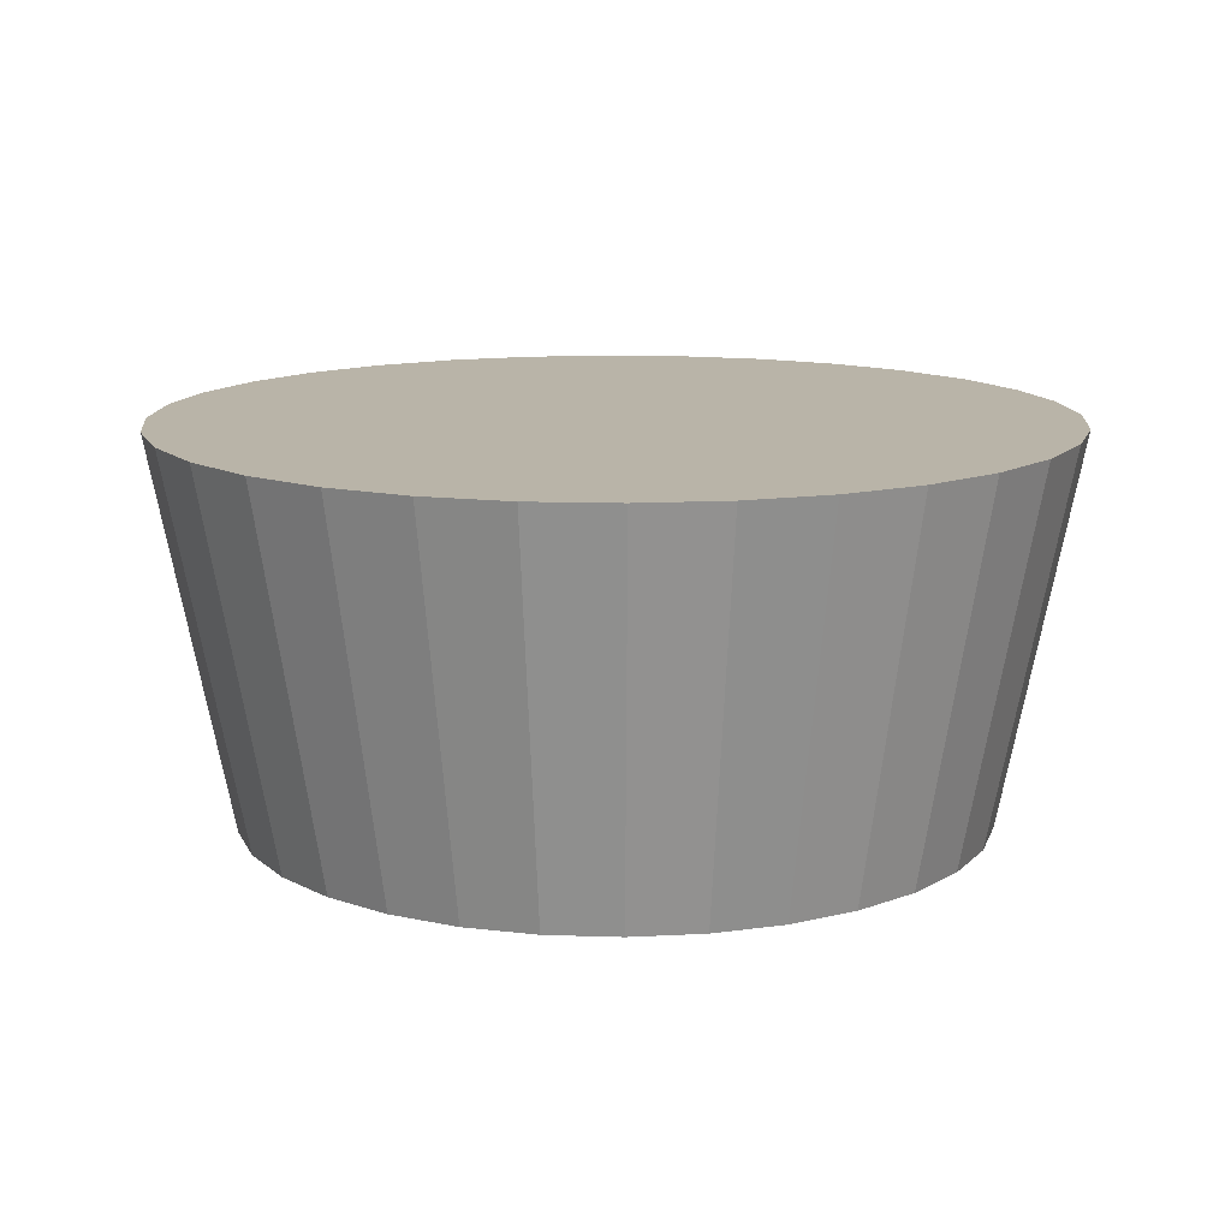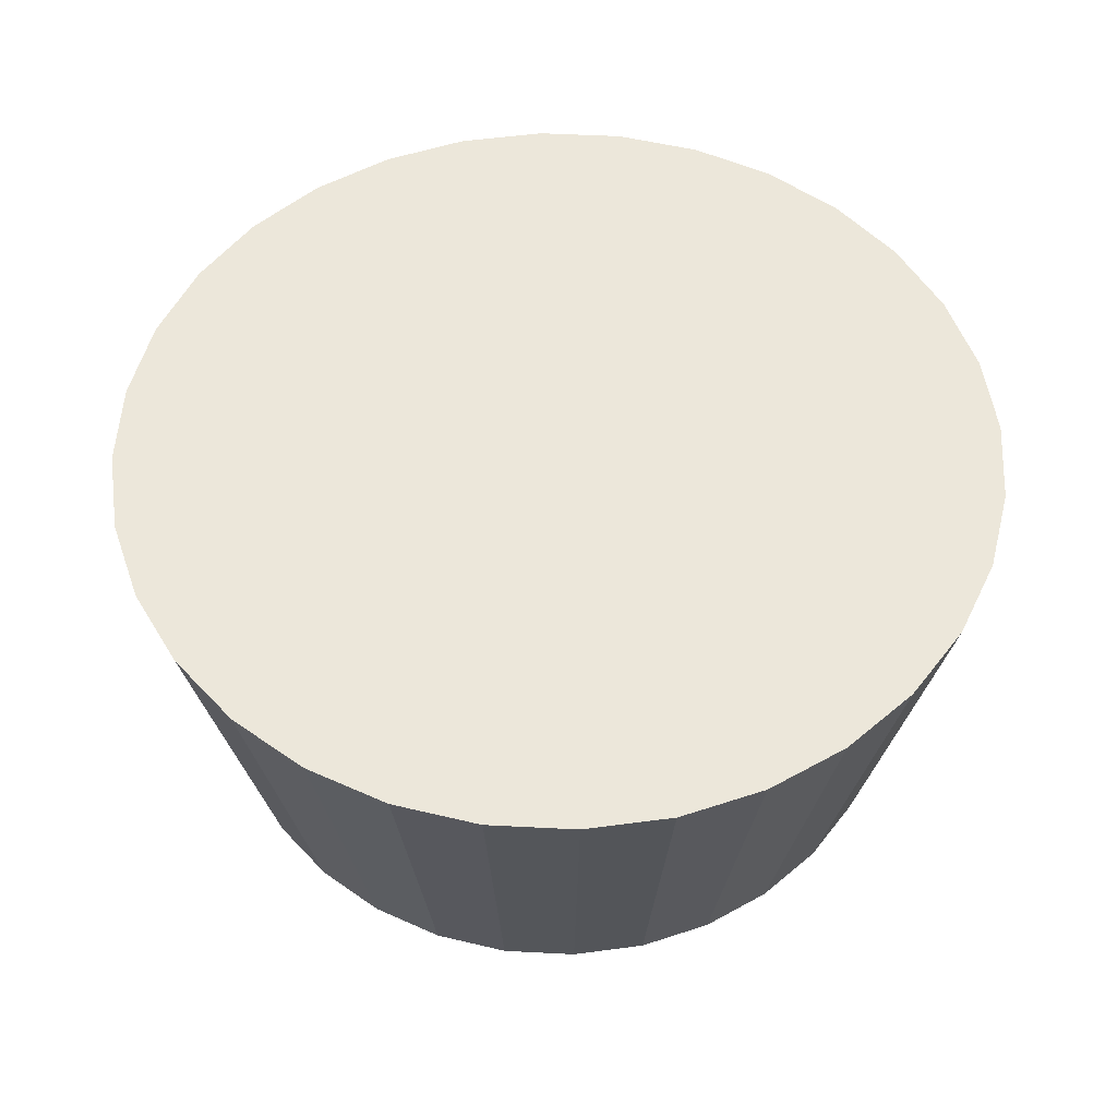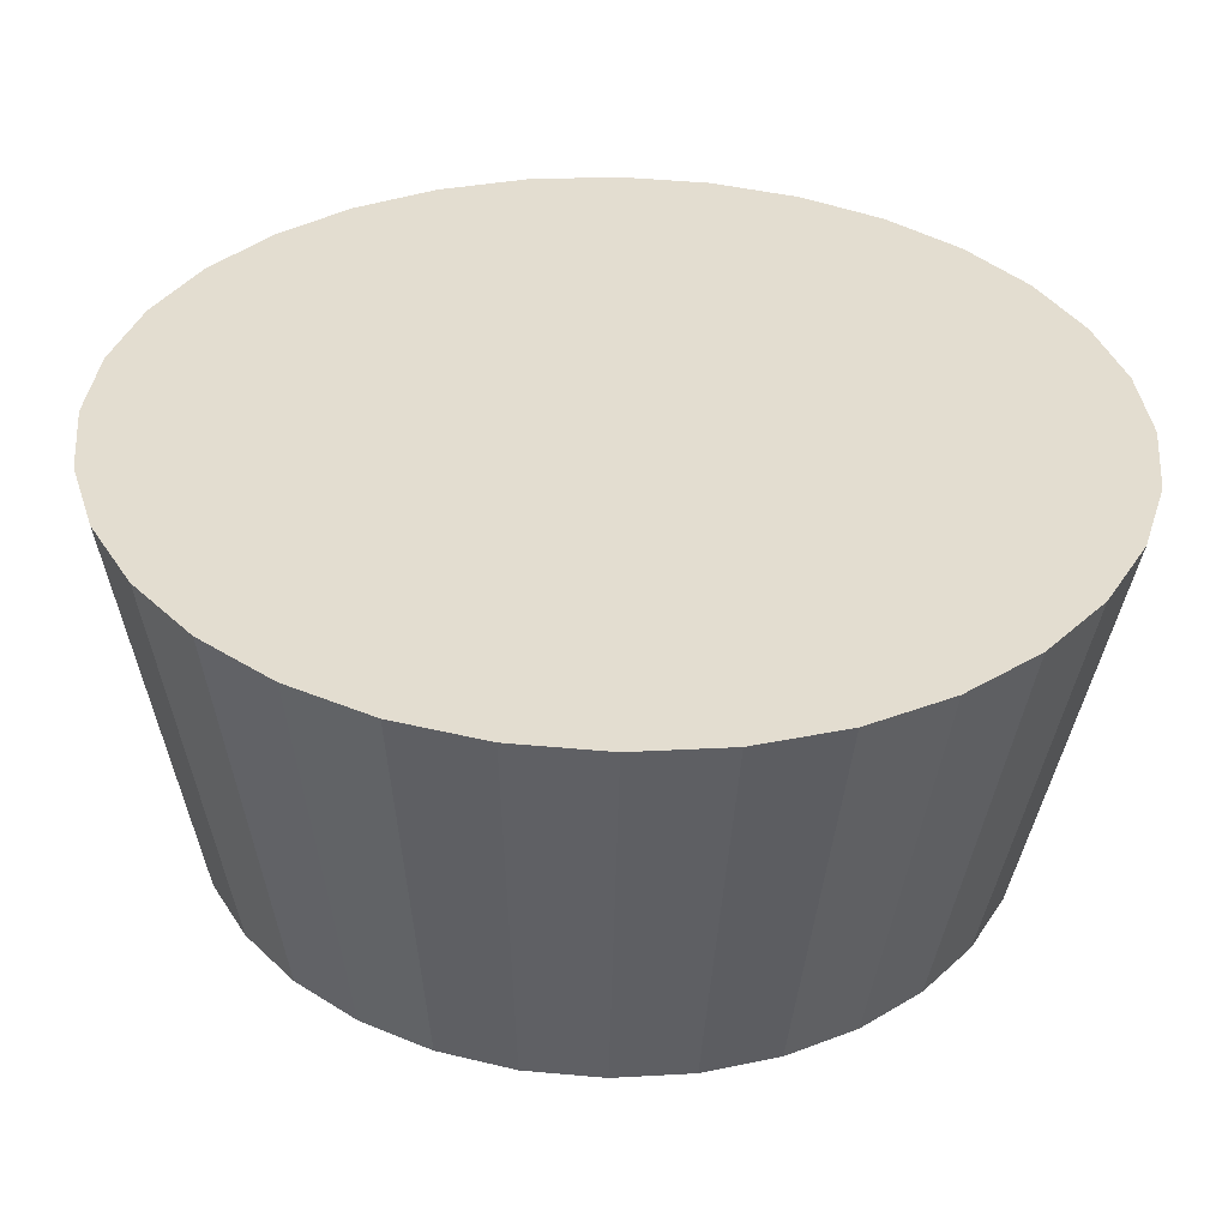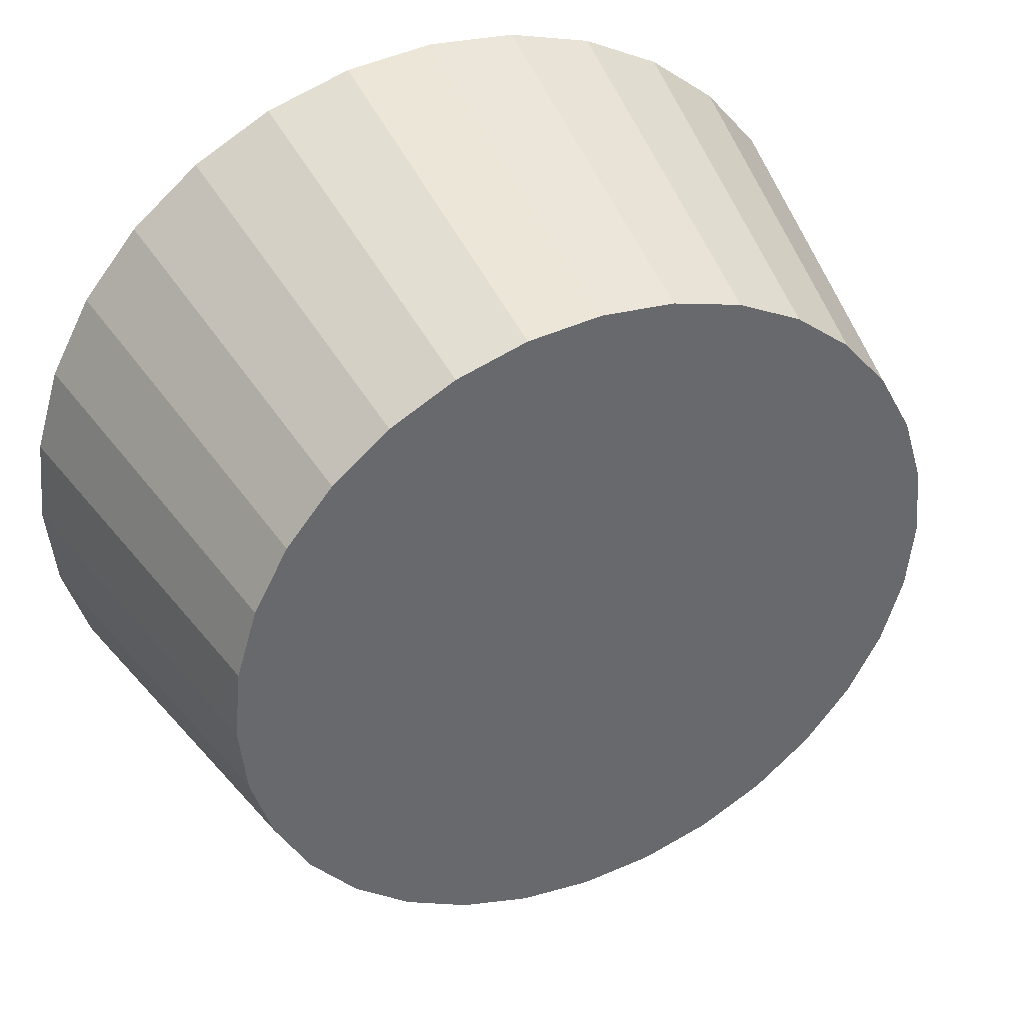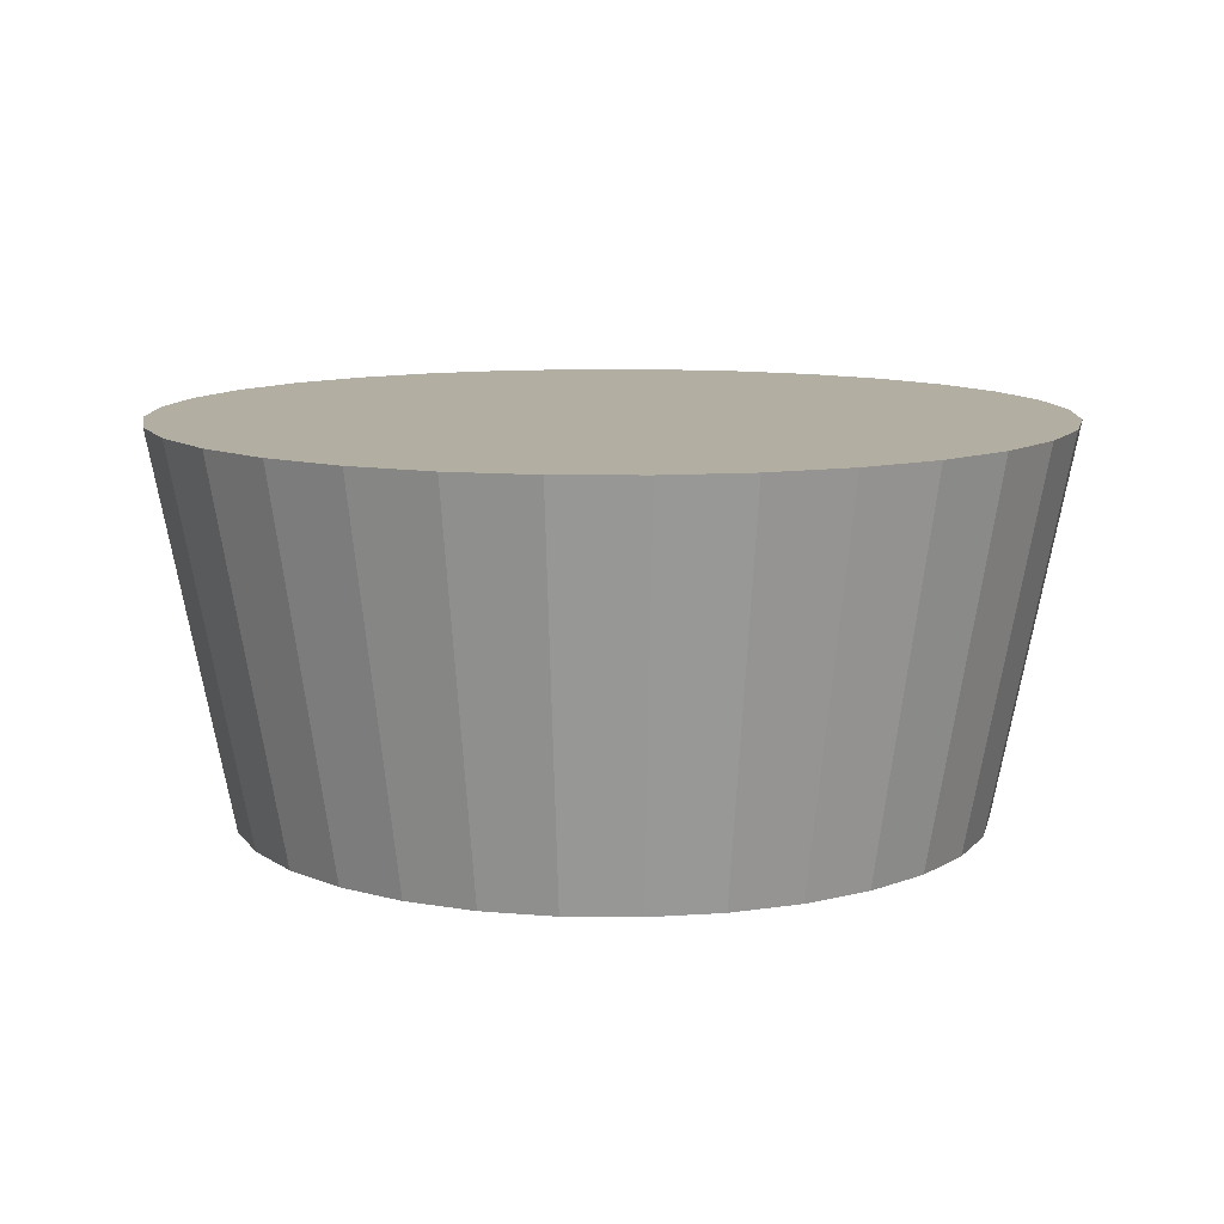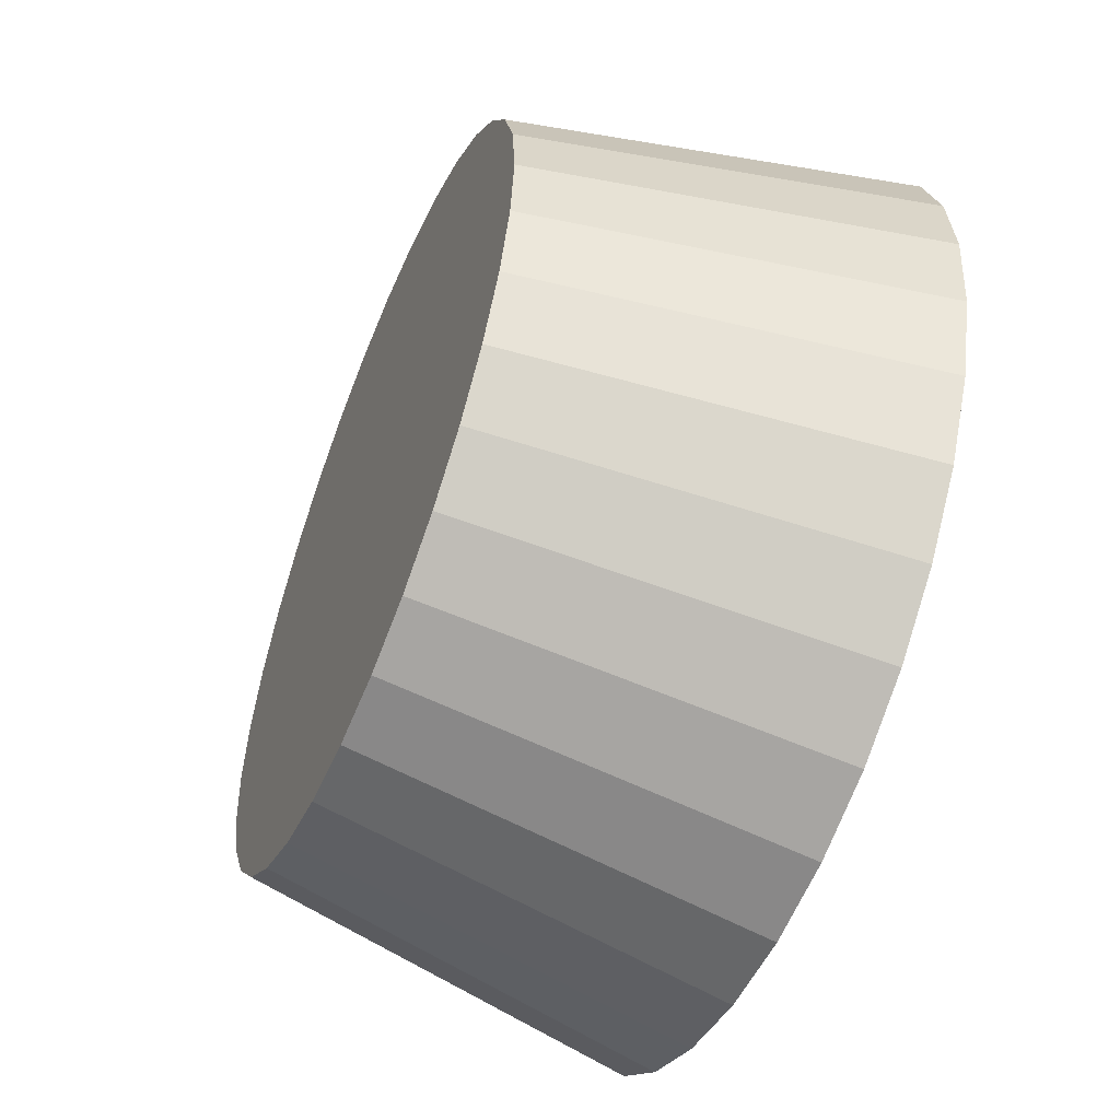
<metadata>
{"format":"obj","ext":"obj","renderer":"f3d","projection":"perspective","resolution":1024,"background":"white","views":[{"elev":13.1,"azim":-147.5,"up":"+Y"},{"elev":53.4,"azim":155.0,"up":"+Y"},{"elev":-54.9,"azim":178.7,"up":"+Z"},{"elev":39.2,"azim":-24.2,"up":"+Z"},{"elev":10.7,"azim":-60.5,"up":"+Y"},{"elev":-54.9,"azim":67.6,"up":"+Z"}]}
</metadata>
<code>
o Cone.003
v 0 0.5 0.1968
v 0.0384 0.5 0.1931
v 0.07533 0.5 0.1819
v 0.1094 0.5 0.1637
v 0.1392 0.5 0.1392
v 0.1637 0.5 0.1094
v 0.1819 0.5 0.07533
v 0.1931 0.5 0.0384
v 0.1968 0.5 0
v 0.1931 0.5 -0.0384
v 0.1819 0.5 -0.07533
v 0.1637 0.5 -0.1094
v 0.1392 0.5 -0.1392
v 0.1094 0.5 -0.1637
v 0.07533 0.5 -0.1819
v 0.0384 0.5 -0.1931
v 0 0.5 -0.1968
v -0.0384 0.5 -0.1931
v -0.07533 0.5 -0.1819
v -0.1094 0.5 -0.1637
v -0.1392 0.5 -0.1392
v -0.1637 0.5 -0.1094
v -0.1819 0.5 -0.07533
v -0.1931 0.5 -0.0384
v -0.1968 0.5 0
v -0.1931 0.5 0.0384
v -0.1819 0.5 0.07533
v -0.1637 0.5 0.1094
v -0.1392 0.5 0.1392
v -0.1094 0.5 0.1637
v -0.07533 0.5 0.1819
v -0.0384 0.5 0.1931
v -0.1356 0.3282 0.09058
v -0.1153 0.3282 0.1153
v -0.09058 0.3282 0.1356
v -0.06239 0.3282 0.1506
v -0.03181 0.3282 0.1599
v -0.1506 0.3282 -0.06239
v -0.1599 0.3282 -0.03181
v -0.1356 0.3282 -0.09058
v -0.163 0.3282 0
v 0.1153 0.3282 0.1153
v -0.1599 0.3282 0.03181
v -0.1153 0.3282 -0.1153
v 0 0.3282 0.163
v 0.09058 0.3282 0.1356
v 0.06239 0.3282 0.1506
v 0.03181 0.3282 0.1599
v -0.1506 0.3282 0.06239
v 0.09058 0.3282 -0.1356
v 0.06239 0.3282 -0.1506
v 0.1153 0.3282 -0.1153
v 0.1356 0.3282 -0.09058
v 0.1506 0.3282 -0.06239
v 0.1599 0.3282 -0.03181
v 0.1356 0.3282 0.09058
v 0.1506 0.3282 0.06239
v 0.1599 0.3282 0.03181
v 0.163 0.3282 0
v 0 0.3282 -0.163
v -0.03181 0.3282 -0.1599
v -0.06239 0.3282 -0.1506
v 0.03181 0.3282 -0.1599
v -0.09058 0.3282 -0.1356
f 55 59 58 57 56 42 46 47 48 45 37 36 35 34 33 49 43 41 39 38 40 44 64 62 61 60 63 51 50 52 53 54
f 1 45 48 2
f 2 48 47 3
f 3 47 46 4
f 4 46 42 5
f 5 42 56 6
f 6 56 57 7
f 7 57 58 8
f 8 58 59 9
f 9 59 55 10
f 10 55 54 11
f 11 54 53 12
f 12 53 52 13
f 13 52 50 14
f 14 50 51 15
f 15 51 63 16
f 16 63 60 17
f 17 60 61 18
f 18 61 62 19
f 19 62 64 20
f 20 64 44 21
f 21 44 40 22
f 22 40 38 23
f 23 38 39 24
f 24 39 41 25
f 25 41 43 26
f 26 43 49 27
f 27 49 33 28
f 28 33 34 29
f 29 34 35 30
f 30 35 36 31
f 31 36 37 32
f 32 37 45 1
f 28 32 16
f 32 1 4
f 1 2 4
f 2 3 4
f 4 5 6
f 6 7 4
f 7 8 4
f 8 9 12
f 9 10 12
f 10 11 12
f 12 13 16
f 13 14 16
f 14 15 16
f 16 17 20
f 17 18 20
f 18 19 20
f 20 21 24
f 21 22 24
f 22 23 24
f 24 25 28
f 25 26 28
f 26 27 28
f 28 29 32
f 29 30 32
f 30 31 32
f 32 4 16
f 4 8 16
f 8 12 16
f 16 20 24
f 24 28 16

</code>
